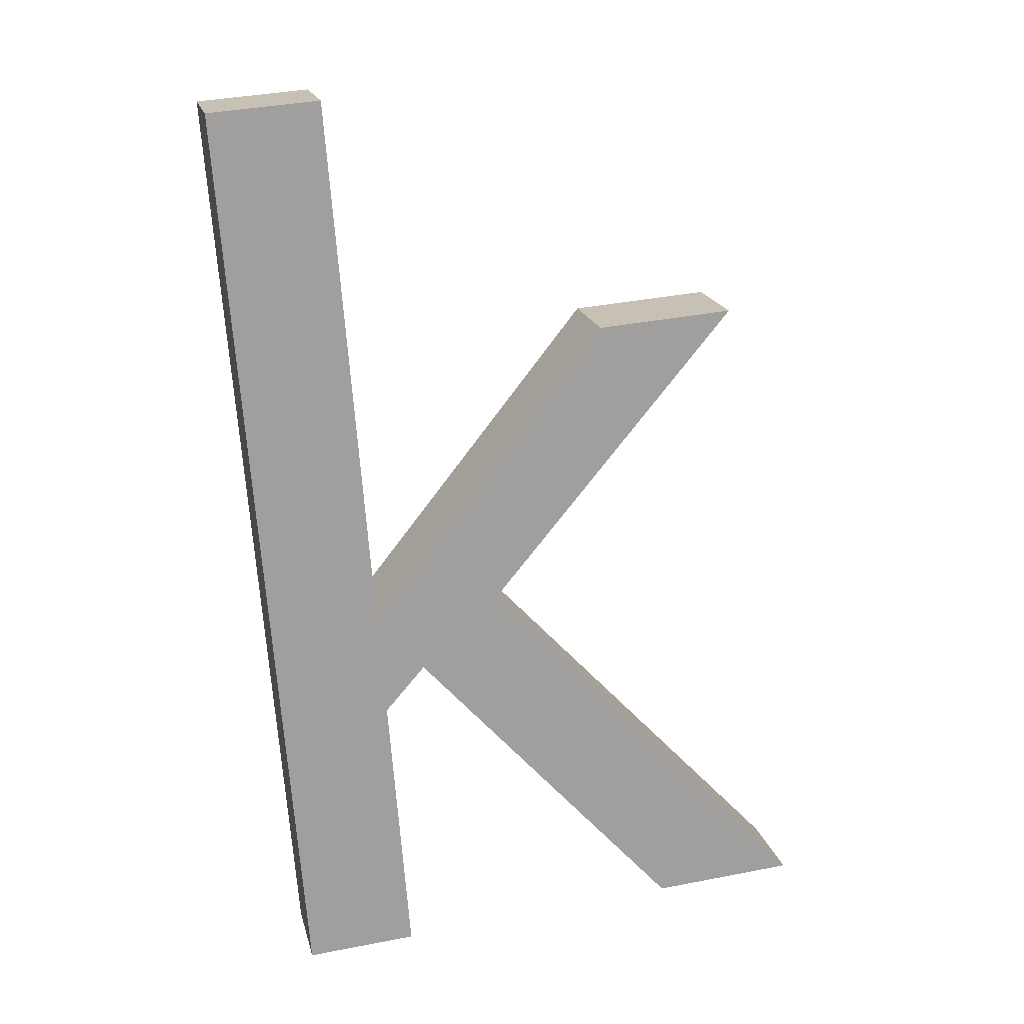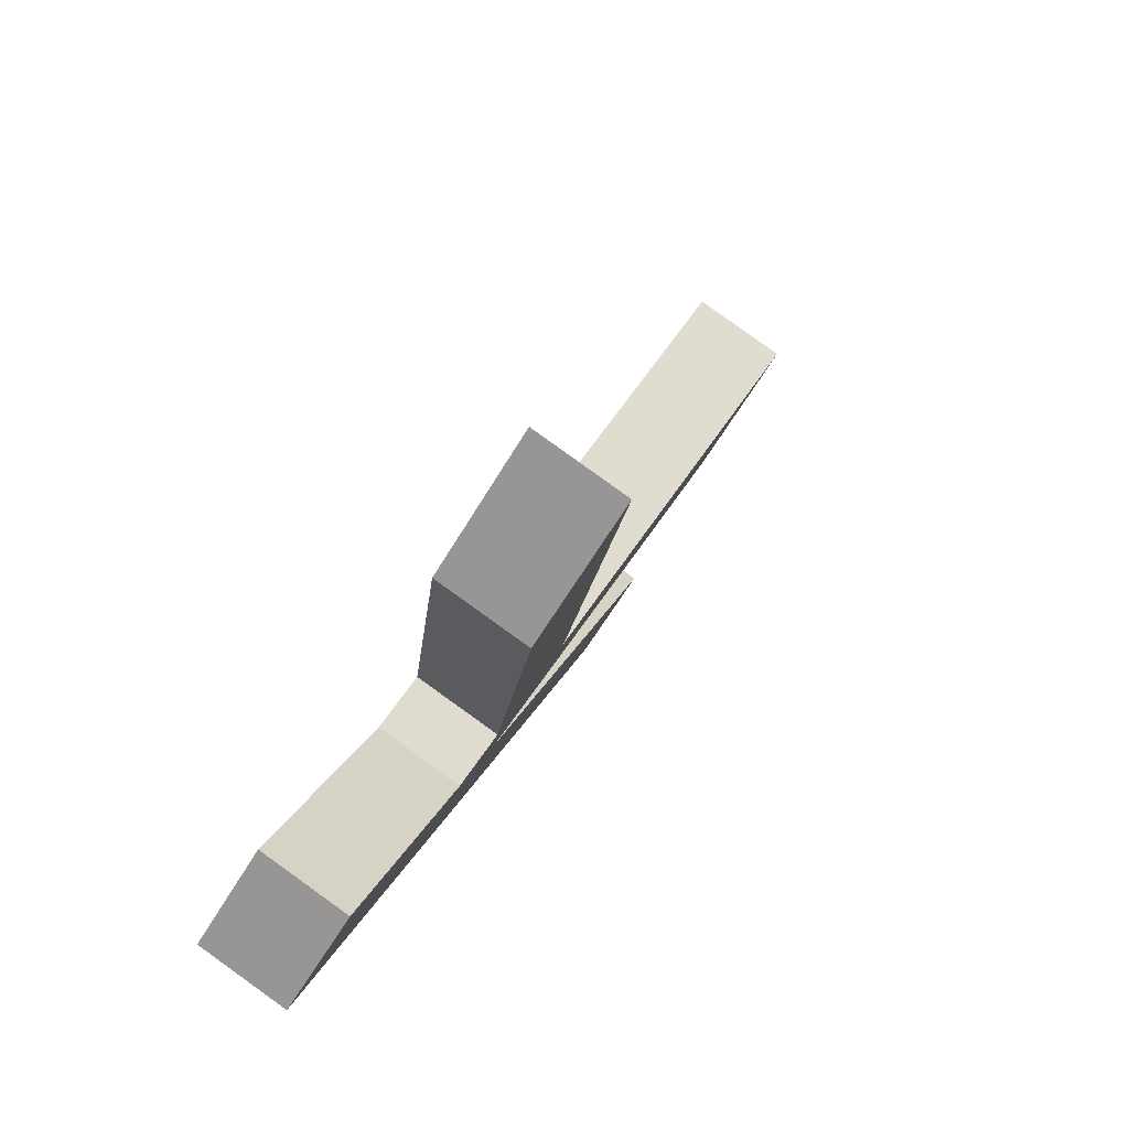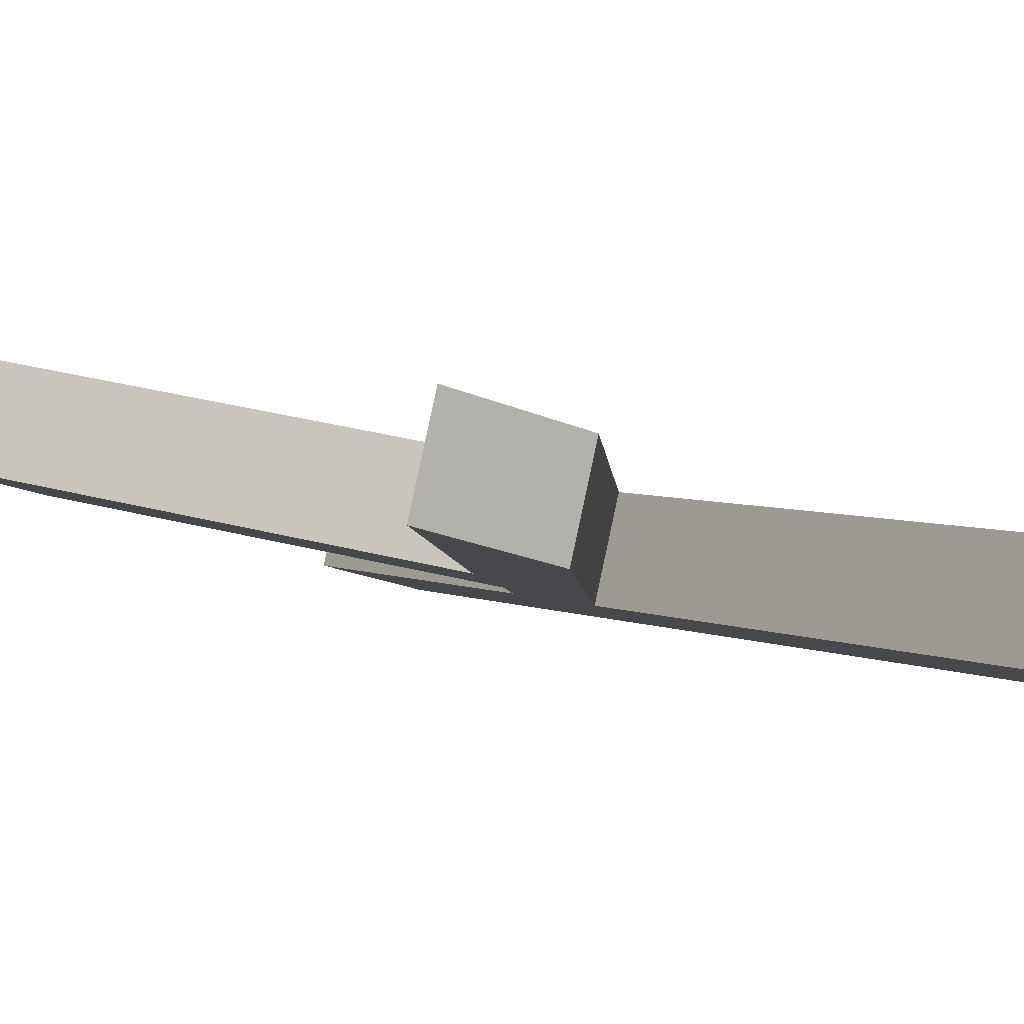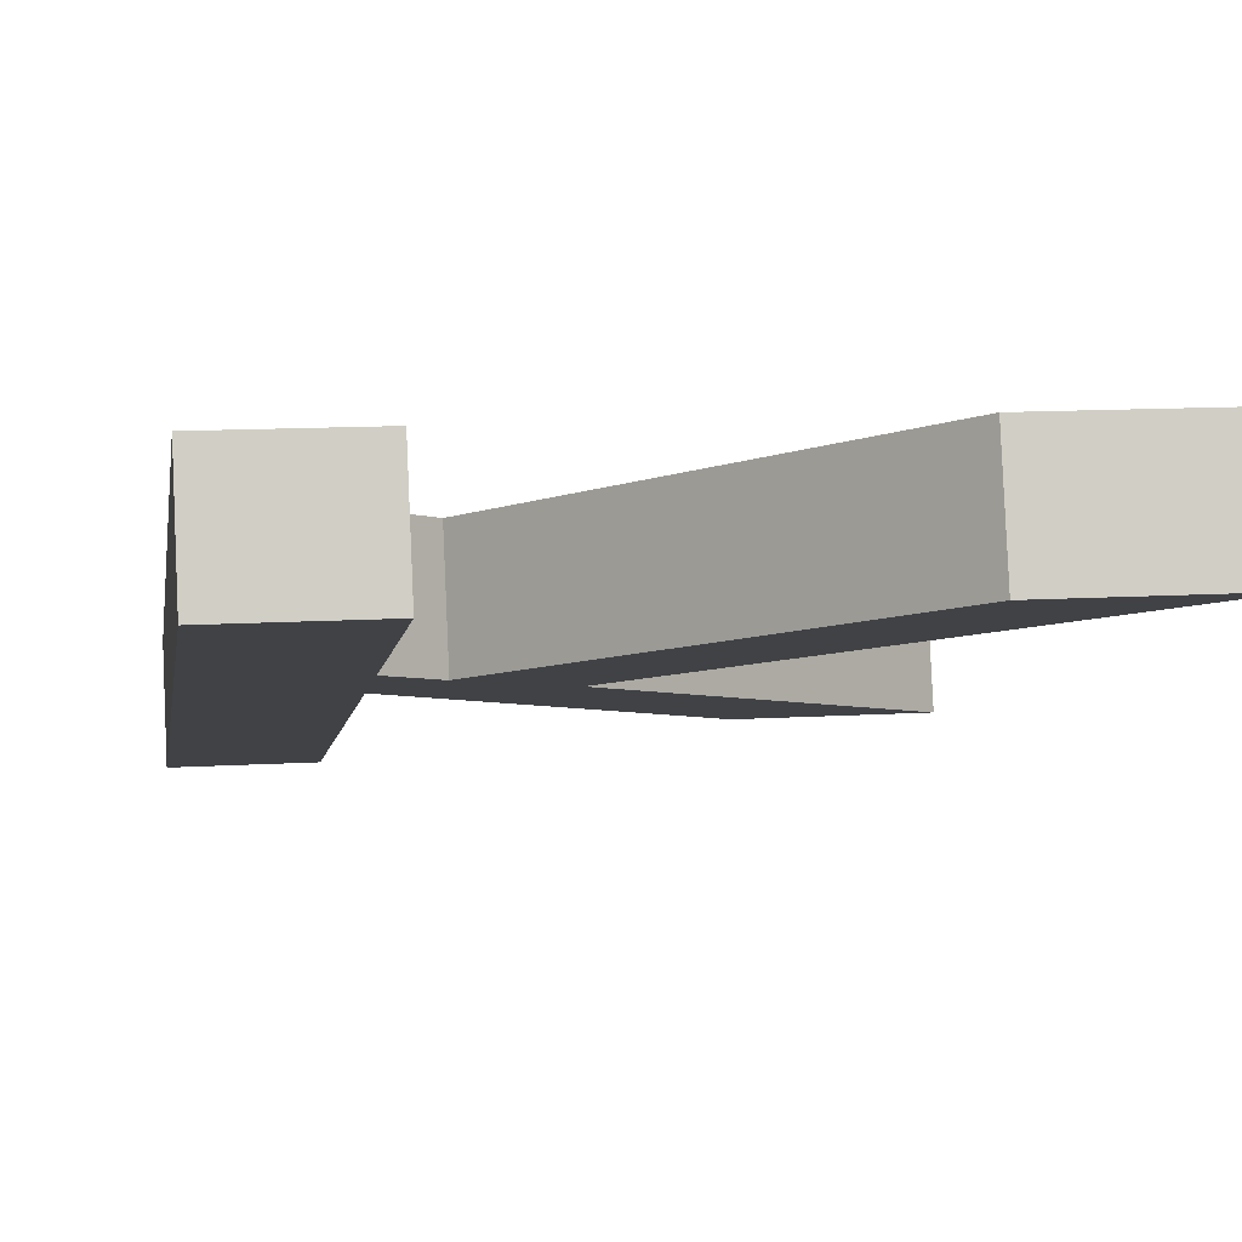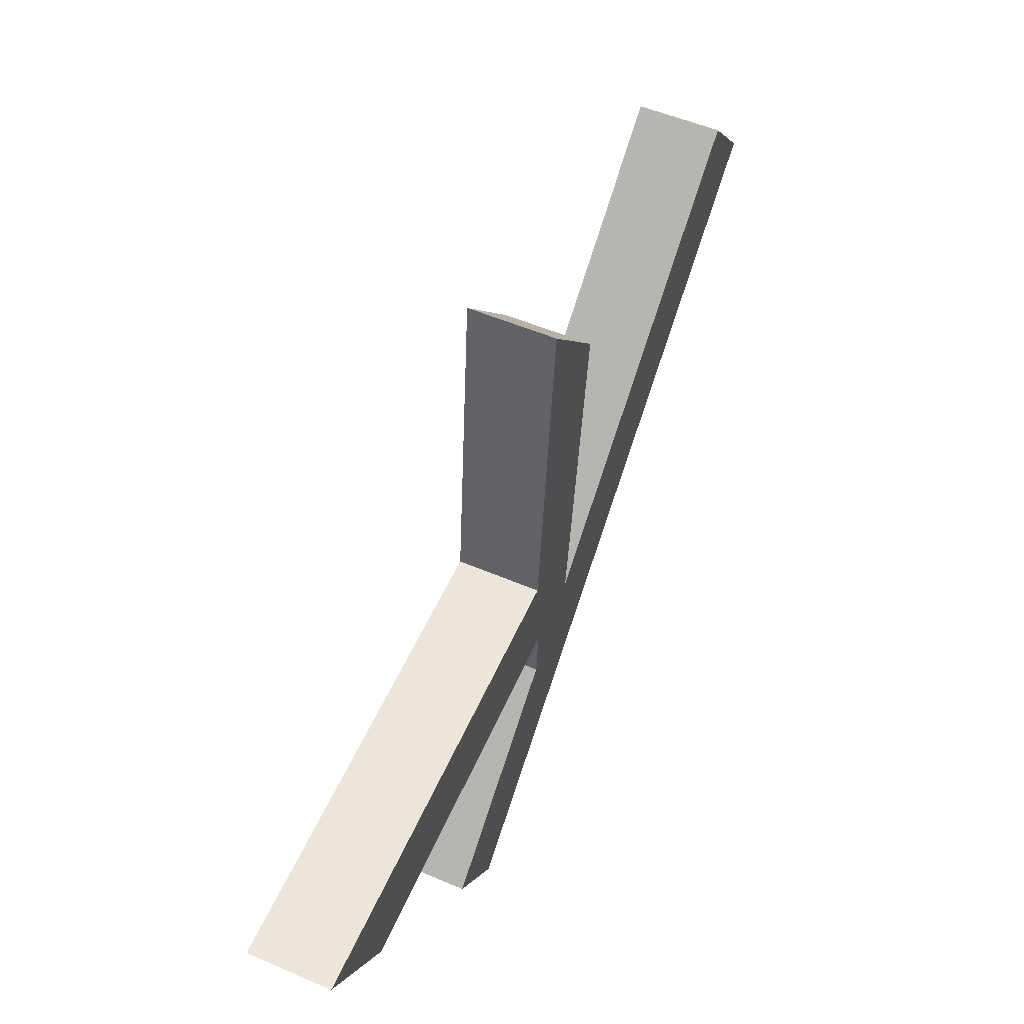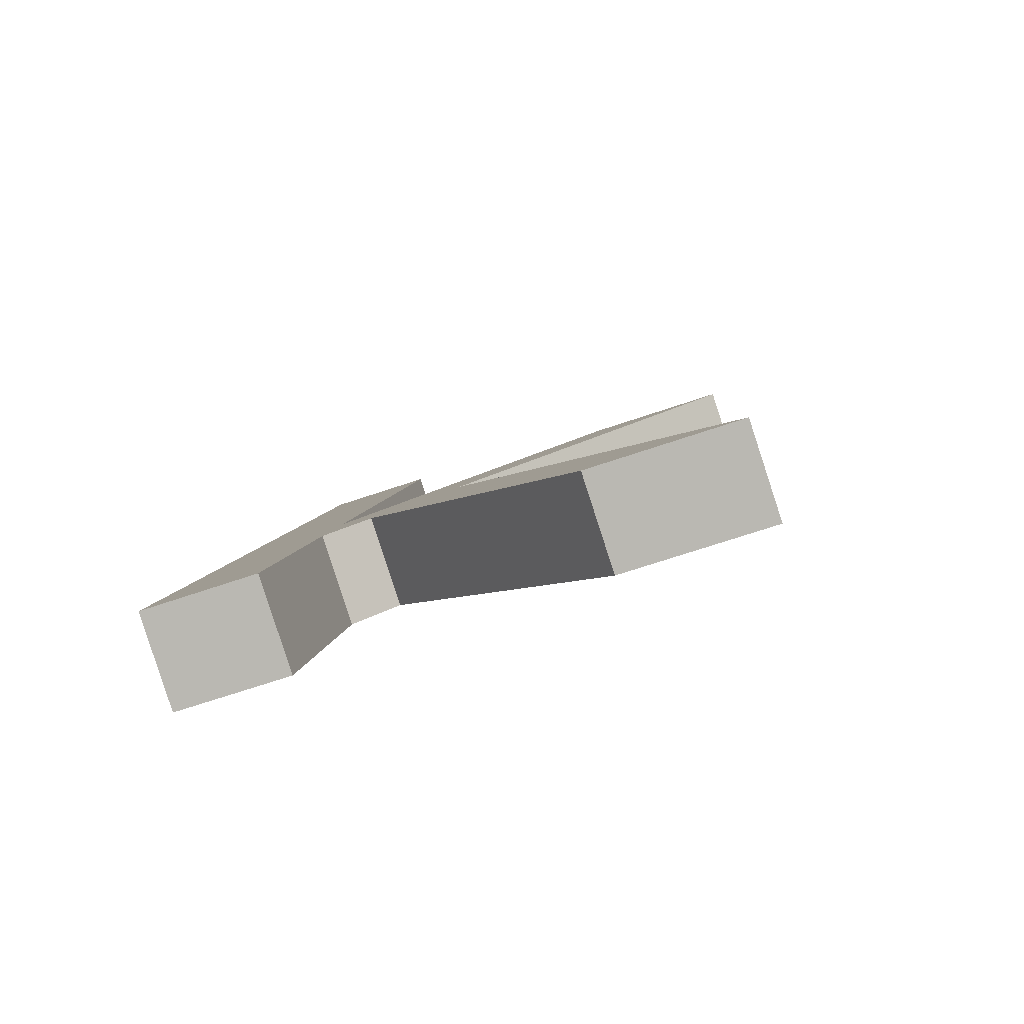
<metadata>
{"format":"obj","ext":"obj","renderer":"f3d","projection":"perspective","resolution":1024,"background":"white","views":[{"elev":37.9,"azim":-13.9,"up":"+Y"},{"elev":-62.4,"azim":59.3,"up":"+Y"},{"elev":-19.2,"azim":139.5,"up":"+Z"},{"elev":12.5,"azim":-8.0,"up":"+Z"},{"elev":2.6,"azim":105.4,"up":"+Y"},{"elev":-66.1,"azim":19.1,"up":"+Y"}]}
</metadata>
<code>
o mesh25/mesh25-geometry#mesh25-geometry
v 0.06157 -0.1855 -0.1603
v 0.0681 -0.2002 -0.1553
v 0.07398 -0.2002 -0.1553
v 0.05816 -0.188 -0.1595
v 0.07398 -0.2014 -0.1589
v 0.05639 -0.1856 -0.1603
v 0.0681 -0.2014 -0.1589
v 0.06157 -0.1867 -0.1639
v 0.06693 -0.175 -0.164
v 0.05639 -0.1896 -0.1589
v 0.05816 -0.1892 -0.163
v 0.07251 -0.175 -0.164
v 0.05639 -0.1868 -0.1638
v 0.05191 -0.1651 -0.1673
v 0.05639 -0.1908 -0.1625
v 0.07251 -0.1762 -0.1675
v 0.06693 -0.1762 -0.1675
v 0.05639 -0.1651 -0.1673
v 0.05191 -0.2002 -0.1553
v 0.05639 -0.2014 -0.1589
v 0.05639 -0.1663 -0.1709
v 0.05639 -0.2002 -0.1553
v 0.05191 -0.2014 -0.1589
v 0.05191 -0.1663 -0.1709
f 1 2 3
f 2 1 4
f 3 2 1
f 4 1 2
f 2 5 3
f 3 5 2
f 5 1 3
f 3 1 5
f 4 1 6
f 6 1 4
f 4 7 2
f 2 7 4
f 5 2 7
f 7 2 5
f 1 5 8
f 8 5 1
f 6 1 9
f 9 1 6
f 6 10 4
f 4 10 6
f 7 4 11
f 11 4 7
f 8 12 1
f 1 12 8
f 9 1 12
f 12 1 9
f 9 13 6
f 6 13 9
f 14 10 6
f 6 10 14
f 15 4 10
f 10 4 15
f 4 15 11
f 11 15 4
f 12 8 16
f 16 8 12
f 12 17 9
f 9 17 12
f 13 9 17
f 17 9 13
f 13 18 6
f 6 18 13
f 19 10 14
f 14 10 19
f 14 6 18
f 18 6 14
f 10 20 15
f 15 20 10
f 17 12 16
f 16 12 17
f 18 13 21
f 21 13 18
f 10 19 22
f 22 19 10
f 14 23 19
f 19 23 14
f 18 24 14
f 14 24 18
f 20 10 22
f 22 10 20
f 24 18 21
f 21 18 24
f 19 20 22
f 22 20 19
f 23 14 24
f 24 14 23
f 20 19 23
f 23 19 20
f 8 7 5
f 5 7 8
f 7 8 11
f 11 8 7
f 13 15 11
f 11 15 13
f 11 8 13
f 13 8 11
f 17 8 16
f 16 8 17
f 13 8 17
f 17 8 13
f 15 23 20
f 20 23 15
f 24 15 13
f 13 15 24
f 24 13 21
f 21 13 24
f 23 15 24
f 24 15 23

</code>
